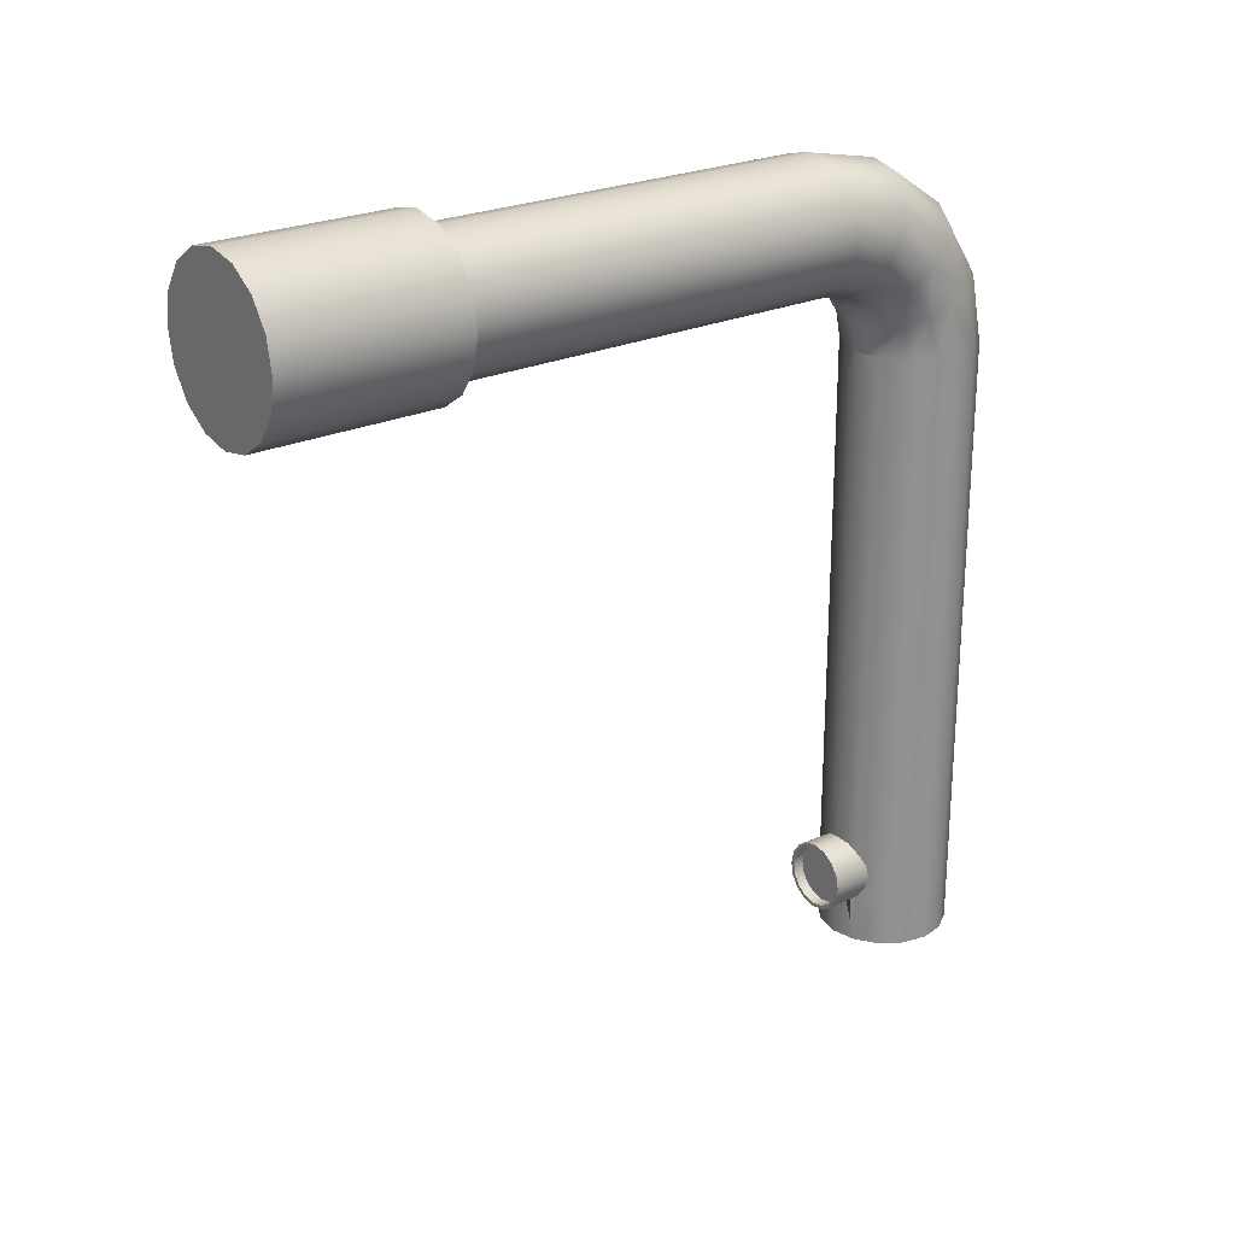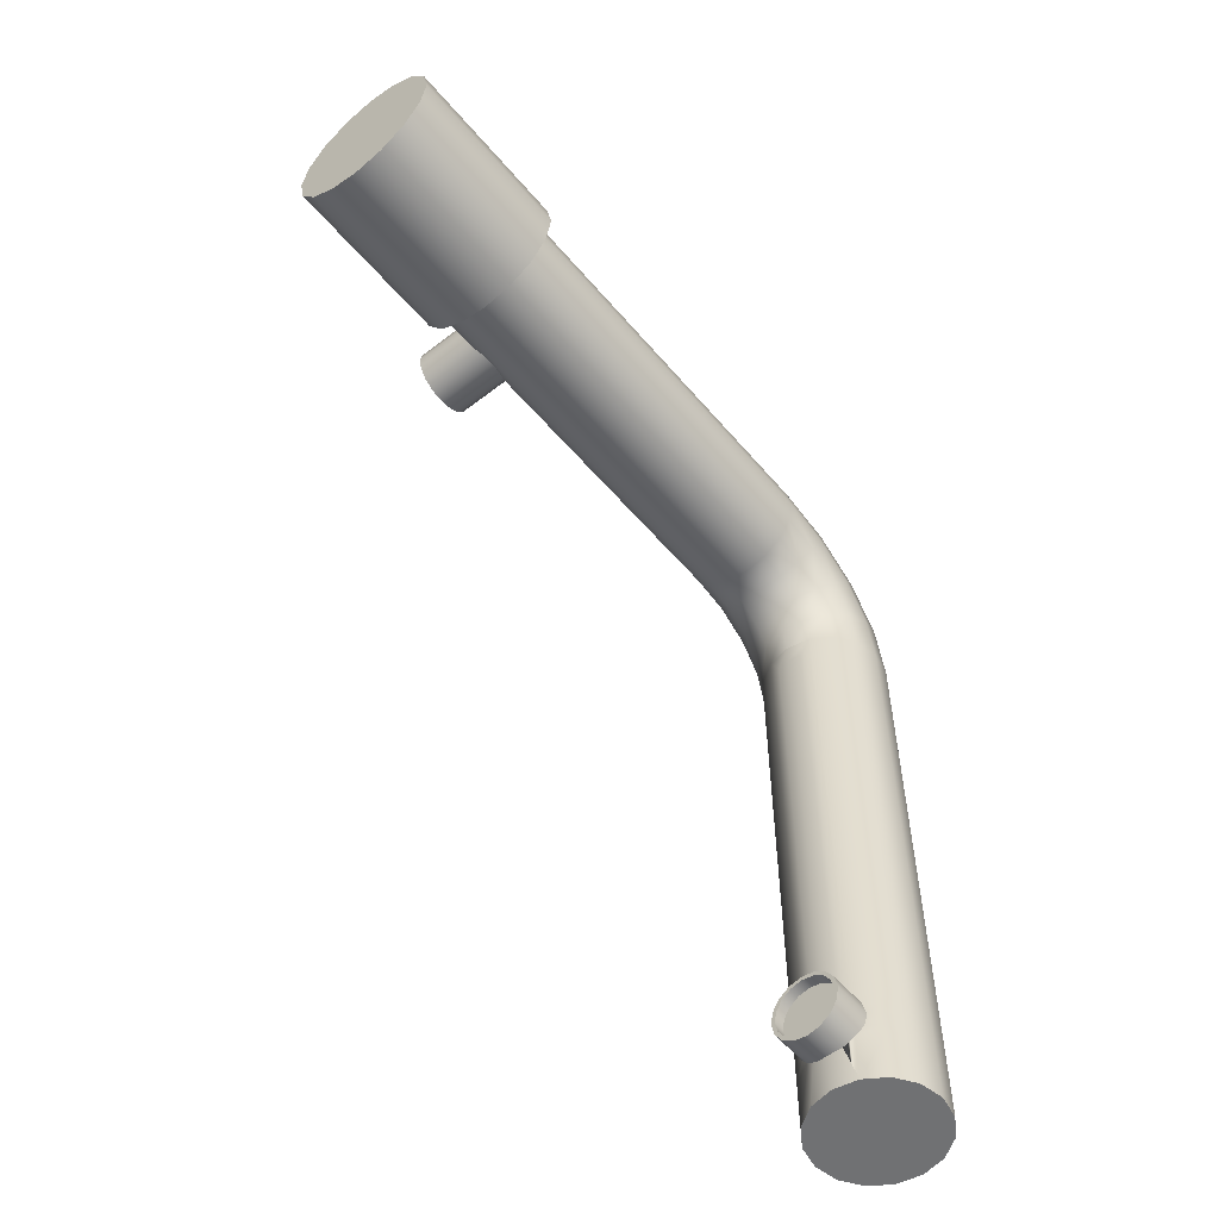
<metadata>
{"format":"obj","ext":"obj","renderer":"f3d","projection":"perspective","resolution":1024,"background":"white","views":[{"elev":24.1,"azim":-127.3,"up":"+Y"},{"elev":-55.1,"azim":-140.6,"up":"+Y"}]}
</metadata>
<code>
o SinkFaucet_19
v -0.02994 0.09284 0.04896
v -0.02994 0.08977 0.06436
v -0.02628 0.09831 0.04896
v -0.02628 0.09483 0.06646
v -0.0208 0.102 0.04896
v -0.03123 0.08637 0.04896
v -0.03123 0.0838 0.06189
v -0.0208 0.09822 0.06786
v -0.01434 0.1033 0.04896
v -0.02994 0.07991 0.04896
v -0.02994 0.07783 0.05942
v -0.01434 0.0994 0.06835
v -0.007878 0.102 0.04896
v -0.02628 0.07443 0.04896
v -0.02628 0.07277 0.05732
v -0.007878 0.09822 0.06786
v -0.0024 0.09831 0.04896
v -0.02994 0.08105 0.07741
v -0.03123 0.07648 0.07284
v -0.02628 0.08492 0.08129
v -0.02994 0.07191 0.06828
v -0.0208 0.07077 0.04896
v -0.0208 0.06939 0.05592
v -0.0024 0.09483 0.06646
v 0.001261 0.09284 0.04896
v -0.0208 0.08751 0.08388
v -0.02628 0.06804 0.0644
v -0.01434 0.06949 0.04896
v -0.01434 0.0682 0.05543
v 0.001261 0.08977 0.06436
v 0.002547 0.08637 0.04896
v -0.01434 0.08842 0.08479
v -0.0208 0.06545 0.06181
v -0.02994 0.06305 0.0742
v -0.007878 0.07077 0.04896
v -0.007878 0.06939 0.05592
v 0.002547 0.0838 0.06189
v 0.001261 0.07991 0.04896
v -0.02628 0.06095 0.06914
v -0.007878 0.08751 0.08388
v -0.01434 0.06454 0.0609
v -0.0024 0.07443 0.04896
v -0.0024 0.07277 0.05732
v -0.02994 0.06799 0.08614
v 0.001261 0.07783 0.05942
v -0.03123 0.06552 0.08017
v -0.0208 0.05955 0.06575
v -0.0024 0.08492 0.08129
v -0.007878 0.06545 0.06181
v -0.02628 0.07009 0.0912
v -0.01434 0.05906 0.06456
v 0.001261 0.08105 0.07741
v -0.0024 0.06804 0.0644
v -0.02628 0.05258 0.0708
v -0.02994 0.05258 0.07628
v -0.0208 0.07149 0.09458
v -0.0208 0.05258 0.06714
v 0.001261 0.07191 0.06828
v -0.007878 0.05955 0.06575
v -0.01434 0.05258 0.06585
v -0.03123 0.05258 0.08274
v 0.002547 0.07648 0.07284
v -0.01434 0.07199 0.09577
v -0.0024 0.06095 0.06914
v -0.02994 0.05258 0.0892
v -0.007888 0.05258 0.06714
v -0.007878 0.07149 0.09458
v 0.001261 0.06305 0.0742
v -0.0024 0.07009 0.0912
v -0.02628 0.05258 0.09468
v 0.001261 0.06799 0.08614
v -0.0024 0.05258 0.0708
v 0.002547 0.06552 0.08017
v -0.0208 0.05258 0.09834
v -0.01434 0.05258 0.09963
v -0.007878 0.05258 0.09834
v 0.001261 0.05258 0.0892
v 0.002547 0.05258 0.08274
v -0.0024 0.05258 0.09468
v -0.01434 0.08637 -0.1041
v 0.001265 0.09282 -0.0457
v 0.001855 0.08985 -0.0477
v -0.000492 0.09546 -0.0393
v -3e-05 0.09477 -0.04278
v 0.002547 0.08637 -0.04839
v -3e-05 0.09477 -0.03582
v 0.001855 0.08289 -0.0477
v 0.001265 0.07993 -0.0457
v 0.001855 0.08985 -0.03091
v 0.001265 0.09282 -0.0329
v -3e-05 0.07798 -0.04278
v -0.000492 0.07729 -0.0393
v 0.002547 0.08637 -0.03021
v -3e-05 0.07798 -0.03582
v 0.001855 0.08289 -0.03091
v 0.001265 0.07993 -0.0329
v 0.001261 0.05258 0.07628
v -0.0024 0.09831 -0.0393
v -0.007878 0.102 -0.0393
v -0.01434 0.1033 -0.0393
v -0.0208 0.102 -0.0393
v -0.02628 0.09831 -0.0393
v -0.02994 0.09284 -0.0393
v -0.03123 0.08637 -0.0393
v -0.02994 0.07991 -0.0393
v -0.02628 0.07443 -0.0393
v -0.0208 0.07077 -0.0393
v -0.01434 0.06949 -0.0393
v -0.007878 0.07077 -0.0393
v -0.0024 0.07443 -0.0393
v -0.0024 0.07443 -0.03582
v -0.007878 0.07077 -0.03582
v -0.01434 0.06949 -0.03582
v -0.0208 0.07077 -0.03582
v -0.02628 0.07443 -0.03582
v -0.02994 0.07991 -0.03582
v -0.03123 0.08637 -0.03582
v -0.02994 0.09284 -0.03582
v -0.02628 0.09831 -0.03582
v -0.0208 0.102 -0.03582
v -0.01434 0.1033 -0.03582
v -0.007878 0.102 -0.03582
v -0.0024 0.09831 -0.03582
v -0.0024 0.07443 -0.04278
v -0.007878 0.07077 -0.04278
v -0.01434 0.06949 -0.04278
v -0.0208 0.07077 -0.04278
v -0.02628 0.07443 -0.04278
v -0.02994 0.07991 -0.04278
v -0.03123 0.08637 -0.04278
v -0.02994 0.09284 -0.04278
v -0.02628 0.09831 -0.04278
v -0.0208 0.102 -0.04278
v -0.01434 0.1033 -0.04278
v -0.007878 0.102 -0.04278
v -0.0024 0.09831 -0.04278
v -0.0024 0.07443 -0.0329
v -0.007878 0.07077 -0.0329
v -0.01434 0.06949 -0.0329
v -0.0208 0.07077 -0.0329
v -0.02628 0.07443 -0.0329
v -0.02994 0.07991 -0.0329
v -0.03123 0.08637 -0.0329
v -0.02994 0.09284 -0.0329
v -0.02628 0.09831 -0.0329
v -0.0208 0.102 -0.0329
v -0.01434 0.1033 -0.0329
v -0.007878 0.102 -0.0329
v -0.0024 0.09831 -0.0329
v -0.0024 0.07443 -0.0457
v -0.007878 0.07077 -0.0457
v -0.01434 0.06949 -0.0457
v -0.0208 0.07077 -0.0457
v -0.02628 0.07443 -0.0457
v -0.02994 0.07991 -0.0457
v -0.03123 0.08637 -0.0457
v -0.02994 0.09284 -0.0457
v -0.02628 0.09831 -0.0457
v -0.0208 0.102 -0.0457
v -0.01434 0.1033 -0.0457
v -0.007878 0.102 -0.0457
v -0.0024 0.09831 -0.0457
v 0.002152 0.08637 0.03173
v 0.001756 0.08306 0.03159
v 0.001756 0.08969 0.03159
v 0.01685 0.07994 -0.03289
v 0.01685 0.08289 -0.03091
v 0.01685 0.08637 -0.03021
v 0.01685 0.08985 -0.03091
v 0.01685 0.09281 -0.03289
v 0.01685 0.09477 -0.03582
v 0.01685 0.09546 -0.0393
v 0.01685 0.09477 -0.04278
v 0.01685 0.09281 -0.04571
v 0.01685 0.08985 -0.0477
v 0.01685 0.08637 -0.04839
v 0.01685 0.08289 -0.0477
v 0.01685 0.07994 -0.04571
v 0.01685 0.07798 -0.04278
v 0.01685 0.07729 -0.0393
v 0.01685 0.07798 -0.03582
v 0.01685 0.08066 -0.03361
v 0.01685 0.08329 -0.03185
v 0.01685 0.08637 -0.03124
v 0.01685 0.08946 -0.03185
v 0.01685 0.09208 -0.03361
v 0.01685 0.09382 -0.03622
v 0.01685 0.09444 -0.0393
v 0.01685 0.09382 -0.04239
v 0.01685 0.09208 -0.04499
v 0.01685 0.08946 -0.04675
v 0.01685 0.08637 -0.04736
v 0.01685 0.08329 -0.04675
v 0.01685 0.08066 -0.04499
v 0.01685 0.07892 -0.04239
v 0.01685 0.07831 -0.0393
v 0.01685 0.07892 -0.03622
v 0.01204 0.08066 -0.03361
v 0.01204 0.08329 -0.03185
v 0.01204 0.08637 -0.03124
v 0.01204 0.08946 -0.03185
v 0.01204 0.09208 -0.03361
v 0.01204 0.09382 -0.03622
v 0.01204 0.09444 -0.0393
v 0.01204 0.09382 -0.04239
v 0.01204 0.09208 -0.04499
v 0.01204 0.08946 -0.04675
v 0.01204 0.08637 -0.04736
v 0.01204 0.08329 -0.04675
v 0.01204 0.08066 -0.04499
v 0.01204 0.07892 -0.04239
v 0.01204 0.07831 -0.0393
v 0.01204 0.07892 -0.03622
v -0.02628 -0.1075 0.09468
v -0.0208 -0.1075 0.09835
v -0.02994 -0.1075 0.08921
v -0.01434 -0.1075 0.09963
v -0.03123 -0.1075 0.08274
v -0.007878 -0.1075 0.09835
v -0.02994 -0.1075 0.07628
v -0.0024 -0.1075 0.09468
v -0.02628 -0.1075 0.0708
v 0.001261 -0.1075 0.08921
v 0.002547 -0.1075 0.08274
v 0.001261 -0.1075 0.07628
v -0.0024 -0.1075 0.0708
v -0.02079 -0.09469 0.06714
v -0.01782 -0.09668 0.06655
v -0.02343 -0.08829 0.06889
v -0.02274 -0.09177 0.06843
v -0.01434 -0.09737 0.06585
v -0.02274 -0.08481 0.06843
v -0.01086 -0.09668 0.06655
v -0.007897 -0.09469 0.06714
v -0.01782 -0.07989 0.06655
v -0.02079 -0.08189 0.06714
v -0.005946 -0.09177 0.06843
v -0.005255 -0.08829 0.06889
v -0.01434 -0.0792 0.06585
v -0.005946 -0.08481 0.06843
v -0.01086 -0.07989 0.06655
v -0.007897 -0.08189 0.06714
v -0.01434 -0.1075 0.06585
v -0.0208 -0.1075 0.06714
v -0.007878 -0.1075 0.06714
v -0.02628 -0.08829 0.0708
v -0.02994 -0.08829 0.07628
v -0.03123 -0.08829 0.08274
v -0.02994 -0.08829 0.08921
v -0.02628 -0.08829 0.09468
v -0.0208 -0.08829 0.09835
v -0.01434 -0.08829 0.09963
v -0.007878 -0.08829 0.09835
v -0.0024 -0.08829 0.09468
v 0.001261 -0.08829 0.08921
v 0.002547 -0.08829 0.08274
v 0.001261 -0.08829 0.07628
v -0.0024 -0.08829 0.0708
v -0.0024 -0.08481 0.0708
v 0.001261 -0.08481 0.07628
v 0.002547 -0.08481 0.08274
v 0.001261 -0.08481 0.08921
v -0.0024 -0.08481 0.09468
v -0.007878 -0.08481 0.09835
v -0.01434 -0.08481 0.09963
v -0.0208 -0.08481 0.09835
v -0.02628 -0.08481 0.09468
v -0.02994 -0.08481 0.08921
v -0.03123 -0.08481 0.08274
v -0.02994 -0.08481 0.07628
v -0.02628 -0.08481 0.0708
v -0.0024 -0.09177 0.0708
v 0.001261 -0.09177 0.07628
v 0.002547 -0.09177 0.08274
v 0.001261 -0.09177 0.08921
v -0.0024 -0.09177 0.09468
v -0.007878 -0.09177 0.09835
v -0.01434 -0.09177 0.09963
v -0.0208 -0.09177 0.09835
v -0.02628 -0.09177 0.09468
v -0.02994 -0.09177 0.08921
v -0.03123 -0.09177 0.08274
v -0.02994 -0.09177 0.07628
v -0.02628 -0.09177 0.0708
v -0.0024 -0.08189 0.0708
v 0.001261 -0.08189 0.07628
v 0.002547 -0.08189 0.08274
v 0.001261 -0.08189 0.08921
v -0.0024 -0.08189 0.09468
v -0.007878 -0.08189 0.09835
v -0.01434 -0.08189 0.09963
v -0.0208 -0.08189 0.09835
v -0.02628 -0.08189 0.09468
v -0.02994 -0.08189 0.08921
v -0.03123 -0.08189 0.08274
v -0.02994 -0.08189 0.07628
v -0.02628 -0.08189 0.0708
v -0.0024 -0.09469 0.0708
v 0.001261 -0.09469 0.07628
v 0.002547 -0.09469 0.08274
v 0.001261 -0.09469 0.08921
v -0.0024 -0.09469 0.09468
v -0.007878 -0.09469 0.09835
v -0.01434 -0.09469 0.09963
v -0.0208 -0.09469 0.09835
v -0.02628 -0.09469 0.09468
v -0.02994 -0.09469 0.08921
v -0.03123 -0.09469 0.08274
v -0.02994 -0.09469 0.07628
v -0.02628 -0.09469 0.0708
v -0.01434 -0.08729 0.06625
v -0.01765 -0.08716 0.06665
v -0.01103 -0.08716 0.06665
v -0.007907 -0.08188 0.05826
v -0.01086 -0.07989 0.05826
v -0.01434 -0.0792 0.05826
v -0.01782 -0.07989 0.05826
v -0.02077 -0.08188 0.05826
v -0.02274 -0.08481 0.05826
v -0.02343 -0.08829 0.05826
v -0.02274 -0.09177 0.05826
v -0.02077 -0.0947 0.05826
v -0.01782 -0.09668 0.05826
v -0.01434 -0.09737 0.05826
v -0.01086 -0.09668 0.05826
v -0.007907 -0.0947 0.05826
v -0.005946 -0.09177 0.05826
v -0.005255 -0.08829 0.05826
v -0.005946 -0.08481 0.05826
v -0.00863 -0.0826 0.05826
v -0.01126 -0.08084 0.05826
v -0.01434 -0.08022 0.05826
v -0.01743 -0.08084 0.05826
v -0.02005 -0.0826 0.05826
v -0.02179 -0.0852 0.05826
v -0.02241 -0.08829 0.05826
v -0.02179 -0.09137 0.05826
v -0.02005 -0.09398 0.05826
v -0.01743 -0.09574 0.05826
v -0.01434 -0.09635 0.05826
v -0.01126 -0.09574 0.05826
v -0.00863 -0.09398 0.05826
v -0.006892 -0.09137 0.05826
v -0.006278 -0.08829 0.05826
v -0.006892 -0.0852 0.05826
v -0.00863 -0.0826 0.06119
v -0.01126 -0.08084 0.06119
v -0.01434 -0.08022 0.06119
v -0.01743 -0.08084 0.06119
v -0.02005 -0.0826 0.06119
v -0.02179 -0.0852 0.06119
v -0.02241 -0.08829 0.06119
v -0.02179 -0.09137 0.06119
v -0.02005 -0.09398 0.06119
v -0.01743 -0.09574 0.06119
v -0.01434 -0.09635 0.06119
v -0.01126 -0.09574 0.06119
v -0.00863 -0.09398 0.06119
v -0.006892 -0.09137 0.06119
v -0.006278 -0.08829 0.06119
v -0.006892 -0.0852 0.06119
v -0.01782 0.04717 0.06655
v -0.01434 0.04717 0.06585
v -0.01086 0.04717 0.06655
v -0.01434 -0.1075 0.08274
v -0.01434 -0.08829 0.06119
v -0.01434 0.1033 -0.05709
v -0.0208 0.102 -0.05709
v -0.02628 0.09831 -0.05709
v -0.02994 0.09284 -0.05709
v -0.03123 0.08637 -0.05709
v -0.02994 0.07991 -0.05709
v -0.02628 0.07443 -0.05709
v -0.0208 0.07077 -0.05709
v -0.01434 0.06949 -0.05709
v -0.007878 0.07077 -0.05709
v -0.0024 0.07443 -0.05709
v 0.001264 0.07992 -0.05709
v 0.001822 0.08295 -0.05709
v 0.002414 0.08637 -0.05709
v 0.001822 0.08979 -0.05709
v 0.001264 0.09282 -0.05709
v -0.0024 0.09831 -0.05709
v -0.007878 0.102 -0.05709
v 0.005636 0.08226 -0.07575
v 0.005022 0.07835 -0.1041
v 0.006618 0.08637 -0.1041
v 0.006128 0.08637 -0.07588
v 0.005636 0.09048 -0.07575
v 0.005022 0.09439 -0.1041
v 0.000479 0.1012 -0.1041
v 0.000479 0.07155 -0.1041
v -0.006321 0.1057 -0.1041
v -0.01434 0.1073 -0.1041
v -0.02236 0.1057 -0.1041
v -0.02916 0.1012 -0.1041
v -0.0337 0.09439 -0.1041
v -0.0353 0.08637 -0.1041
v -0.0337 0.07835 -0.1041
v -0.02916 0.07155 -0.1041
v -0.02236 0.06701 -0.1041
v -0.01434 0.06541 -0.1041
v -0.006321 0.06701 -0.1041
v -0.01434 0.1073 -0.05709
v -0.02236 0.1057 -0.05709
v -0.02916 0.1012 -0.05709
v -0.0337 0.09439 -0.05709
v -0.0353 0.08637 -0.05709
v -0.0337 0.07835 -0.05709
v -0.02916 0.07155 -0.05709
v -0.02236 0.06701 -0.05709
v -0.01434 0.06541 -0.05709
v -0.006321 0.06701 -0.05709
v 0.000479 0.07155 -0.05709
v 0.005025 0.07837 -0.05709
v 0.005718 0.08213 -0.05709
v 0.006453 0.08637 -0.05709
v 0.005718 0.09062 -0.05709
v 0.005025 0.09438 -0.05709
v 0.000479 0.1012 -0.05709
v -0.006321 0.1057 -0.05709
f 3 1 2 4
f 5 3 4 8
f 1 6 7 2
f 9 5 8 12
f 6 10 11 7
f 13 9 12 16
f 10 14 15 11
f 17 13 16 24
f 4 2 18 20
f 2 7 19 18
f 8 4 20 26
f 7 11 21 19
f 14 22 23 15
f 25 17 24 30
f 12 8 26 32
f 11 15 27 21
f 22 28 29 23
f 31 25 30 37
f 16 12 32 40
f 15 23 33 27
f 19 21 34 46
f 28 35 36 29
f 38 31 37 45
f 21 27 39 34
f 24 16 40 48
f 23 29 41 33
f 35 42 43 36
f 20 18 44 50
f 42 38 45 43
f 27 33 47 39
f 30 24 48 52
f 29 36 49 41
f 26 20 50 56
f 33 41 51 47
f 37 30 52 62
f 36 43 53 49
f 34 39 54 55
f 46 34 55 61
f 32 26 56 63
f 39 47 57 54
f 43 45 58 53
f 41 49 59 51
f 47 51 60 57
f 40 32 63 67
f 49 53 64 59
f 50 44 65 70
f 51 59 66 60
f 48 40 67 69
f 53 58 68 64
f 52 48 69 71
f 56 50 70 74
f 62 52 71 73
f 59 64 72 66
f 63 56 74 75
f 67 63 75 76
f 69 67 76 79
f 73 71 77 78
f 118 119 102 103
f 119 120 101 102
f 117 118 103 104
f 120 121 100 101
f 116 117 104 105
f 121 122 99 100
f 115 116 105 106
f 122 123 98 99
f 114 115 106 107
f 113 114 107 108
f 112 113 108 109
f 111 112 109 110
f 81 174 175 82
f 83 172 173 84
f 82 175 176 85
f 86 171 172 83
f 85 176 177 87
f 87 177 178 88
f 89 169 170 90
f 91 179 180 92
f 93 168 169 89
f 92 180 181 94
f 95 167 168 93
f 96 166 167 95
f 19 46 44 18
f 37 62 58 45
f 46 61 65 44
f 62 73 68 58
f 68 97 72 64
f 73 78 97 68
f 69 79 77 71
f 173 174 81 84
f 170 171 86 90
f 178 179 91 88
f 181 166 96 94
f 82 381 382 81
f 385 386 387 388
f 25 31 163 165
f 31 38 164 163
f 162 81 382 383
f 88 150 377 378
f 161 162 383 384
f 160 161 384 367
f 159 160 367 368
f 158 159 368 369
f 157 158 369 370
f 156 157 370 371
f 155 156 371 372
f 154 155 372 373
f 153 154 373 374
f 152 153 374 375
f 151 152 375 376
f 150 151 376 377
f 123 86 83 98
f 38 42 137 96
f 137 138 112 111
f 138 139 113 112
f 139 140 114 113
f 140 141 115 114
f 141 142 116 115
f 142 143 117 116
f 143 144 118 117
f 144 145 119 118
f 145 146 120 119
f 146 147 121 120
f 147 148 122 121
f 148 149 123 122
f 110 109 125 124
f 109 108 126 125
f 108 107 127 126
f 107 106 128 127
f 106 105 129 128
f 105 104 130 129
f 104 103 131 130
f 103 102 132 131
f 102 101 133 132
f 101 100 134 133
f 100 99 135 134
f 99 98 136 135
f 94 111 110 92
f 92 110 124 91
f 149 90 86 123
f 98 83 84 136
f 42 35 138 137
f 35 28 139 138
f 28 22 140 139
f 22 14 141 140
f 14 10 142 141
f 10 6 143 142
f 6 1 144 143
f 1 3 145 144
f 3 5 146 145
f 5 9 147 146
f 9 13 148 147
f 13 17 149 148
f 124 125 151 150
f 125 126 152 151
f 126 127 153 152
f 127 128 154 153
f 128 129 155 154
f 129 130 156 155
f 130 131 157 156
f 131 132 158 157
f 132 133 159 158
f 133 134 160 159
f 134 135 161 160
f 135 136 162 161
f 96 137 111 94
f 91 124 150 88
f 17 25 90 149
f 136 84 81 162
f 163 164 95 93
f 89 165 163 93
f 25 165 89 90
f 95 164 38 96
f 85 380 381 82
f 87 379 380 85
f 88 378 379 87
f 390 389 388 387
f 167 166 182 183
f 168 167 183 184
f 169 168 184 185
f 170 169 185 186
f 171 170 186 187
f 172 171 187 188
f 173 172 188 189
f 174 173 189 190
f 175 174 190 191
f 176 175 191 192
f 177 176 192 193
f 178 177 193 194
f 179 178 194 195
f 180 179 195 196
f 181 180 196 197
f 166 181 197 182
f 183 182 198 199
f 184 183 199 200
f 185 184 200 201
f 186 185 201 202
f 187 186 202 203
f 188 187 203 204
f 189 188 204 205
f 190 189 205 206
f 191 190 206 207
f 192 191 207 208
f 193 192 208 209
f 194 193 209 210
f 195 194 210 211
f 196 195 211 212
f 197 196 212 213
f 182 197 213 198
f 266 267 250 251
f 267 268 249 250
f 265 266 251 252
f 268 269 248 249
f 264 265 252 253
f 269 270 247 248
f 263 264 253 254
f 270 271 246 247
f 262 263 254 255
f 261 262 255 256
f 260 261 256 257
f 259 260 257 258
f 227 322 323 228
f 229 320 321 230
f 228 323 324 231
f 232 319 320 229
f 231 324 325 233
f 233 325 326 234
f 235 317 318 236
f 237 327 328 238
f 239 316 317 235
f 238 328 329 240
f 241 315 316 239
f 242 314 315 241
f 321 322 227 230
f 318 319 232 236
f 326 327 237 234
f 329 314 242 240
f 228 312 244 227
f 313 245 243 311
f 310 227 244 222
f 234 298 226 245
f 309 310 222 220
f 308 309 220 218
f 307 308 218 216
f 306 307 216 214
f 305 306 214 215
f 304 305 215 217
f 303 304 217 219
f 302 303 219 221
f 301 302 221 223
f 300 301 223 224
f 299 300 224 225
f 298 299 225 226
f 271 232 229 246
f 285 286 260 259
f 286 287 261 260
f 287 288 262 261
f 288 289 263 262
f 289 290 264 263
f 290 291 265 264
f 291 292 266 265
f 292 293 267 266
f 293 294 268 267
f 294 295 269 268
f 295 296 270 269
f 296 297 271 270
f 258 257 273 272
f 257 256 274 273
f 256 255 275 274
f 255 254 276 275
f 254 253 277 276
f 253 252 278 277
f 252 251 279 278
f 251 250 280 279
f 250 249 281 280
f 249 248 282 281
f 248 247 283 282
f 247 246 284 283
f 240 259 258 238
f 238 258 272 237
f 297 236 232 271
f 246 229 230 284
f 272 273 299 298
f 273 274 300 299
f 274 275 301 300
f 275 276 302 301
f 276 277 303 302
f 277 278 304 303
f 278 279 305 304
f 279 280 306 305
f 280 281 307 306
f 281 282 308 307
f 282 283 309 308
f 283 284 310 309
f 242 285 259 240
f 237 272 298 234
f 284 230 227 310
f 231 311 312 228
f 233 313 311 231
f 234 245 313 233
f 244 312 311 243
f 315 314 330 331
f 316 315 331 332
f 317 316 332 333
f 318 317 333 334
f 319 318 334 335
f 320 319 335 336
f 321 320 336 337
f 322 321 337 338
f 323 322 338 339
f 324 323 339 340
f 325 324 340 341
f 326 325 341 342
f 327 326 342 343
f 328 327 343 344
f 329 328 344 345
f 314 329 345 330
f 331 330 346 347
f 332 331 347 348
f 333 332 348 349
f 334 333 349 350
f 335 334 350 351
f 336 335 351 352
f 337 336 352 353
f 338 337 353 354
f 339 338 354 355
f 340 339 355 356
f 341 340 356 357
f 342 341 357 358
f 343 342 358 359
f 344 343 359 360
f 345 344 360 361
f 330 345 361 346
f 239 235 362 363
f 241 239 363 364
f 242 241 364 66
f 286 285 72 97
f 287 286 97 78
f 288 287 78 77
f 289 288 77 79
f 290 289 79 76
f 291 290 76 75
f 292 291 75 74
f 293 292 74 70
f 294 293 70 65
f 295 294 65 61
f 296 295 61 55
f 297 296 55 54
f 285 242 66 72
f 236 297 54 57
f 57 60 363 362
f 60 66 364 363
f 235 236 57 362
f 365 214 216 218
f 365 217 215 214
f 365 218 220 222
f 365 221 219 217
f 365 224 223 221
f 365 226 225 224
f 365 243 245 226
f 365 222 244 243
f 366 348 347 346
f 366 350 349 348
f 366 352 351 350
f 366 354 353 352
f 366 356 355 354
f 366 358 357 356
f 366 360 359 358
f 366 346 361 360
f 405 404 394 395
f 406 405 395 396
f 407 406 396 397
f 408 407 397 398
f 409 408 398 399
f 410 409 399 400
f 411 410 400 401
f 412 411 401 402
f 413 412 402 403
f 414 413 403 392
f 415 414 392 386
f 416 415 386 385
f 417 416 385 388
f 418 417 388 389
f 419 418 389 390
f 420 419 390 391
f 421 420 391 393
f 404 421 393 394
f 386 392 80 387
f 393 391 80 394
f 395 394 80 396
f 397 396 80 398
f 399 398 80 400
f 401 400 80 402
f 403 402 80 392
f 390 387 80 391
f 368 367 404 405
f 369 368 405 406
f 370 369 406 407
f 371 370 407 408
f 372 371 408 409
f 373 372 409 410
f 374 373 410 411
f 375 374 411 412
f 376 375 412 413
f 377 376 413 414
f 378 377 414 415
f 379 378 415 416
f 380 379 416 417
f 381 380 417 418
f 382 381 418 419
f 383 382 419 420
f 384 383 420 421
f 367 384 421 404

</code>
